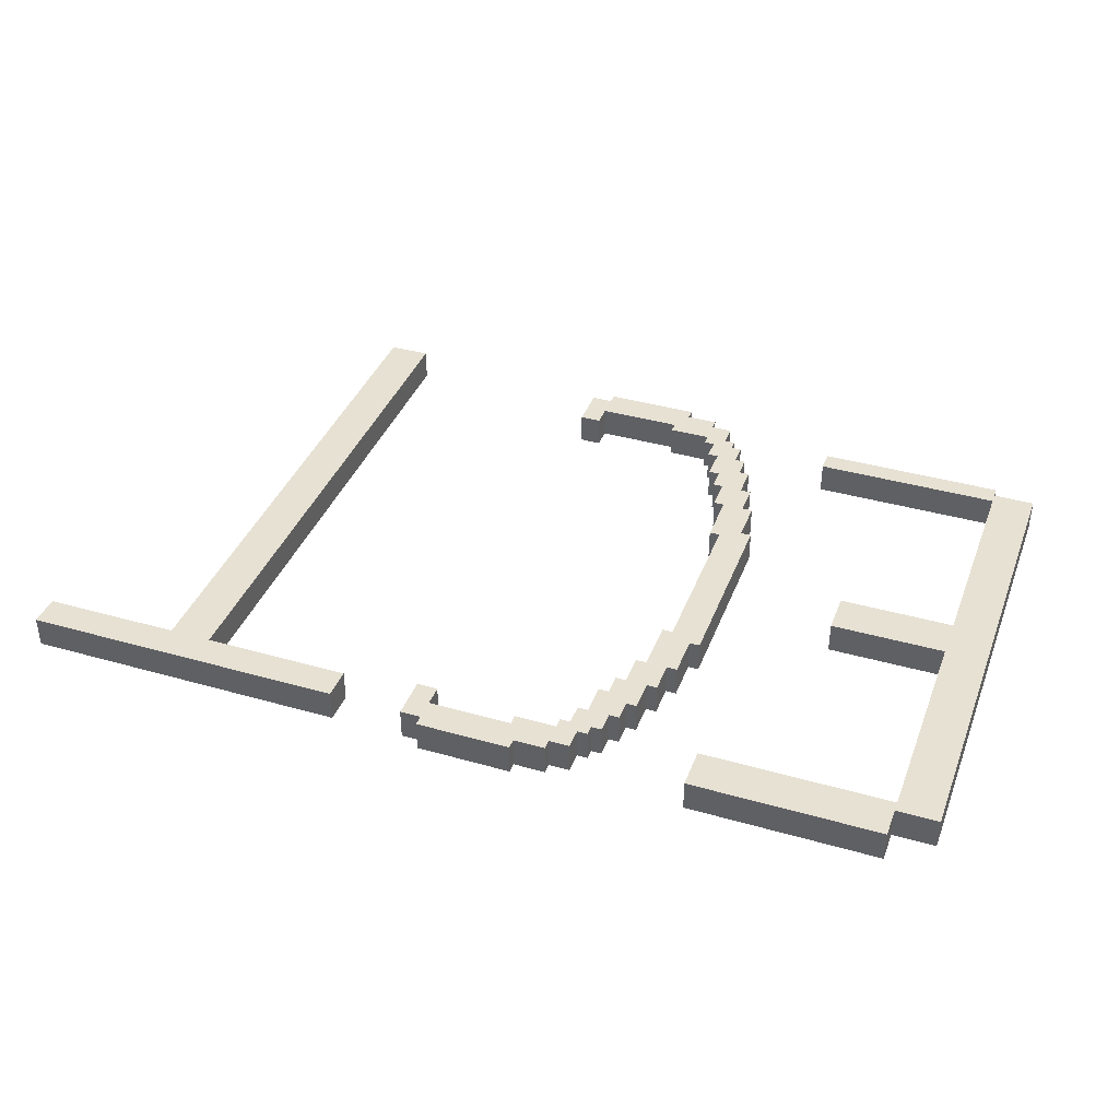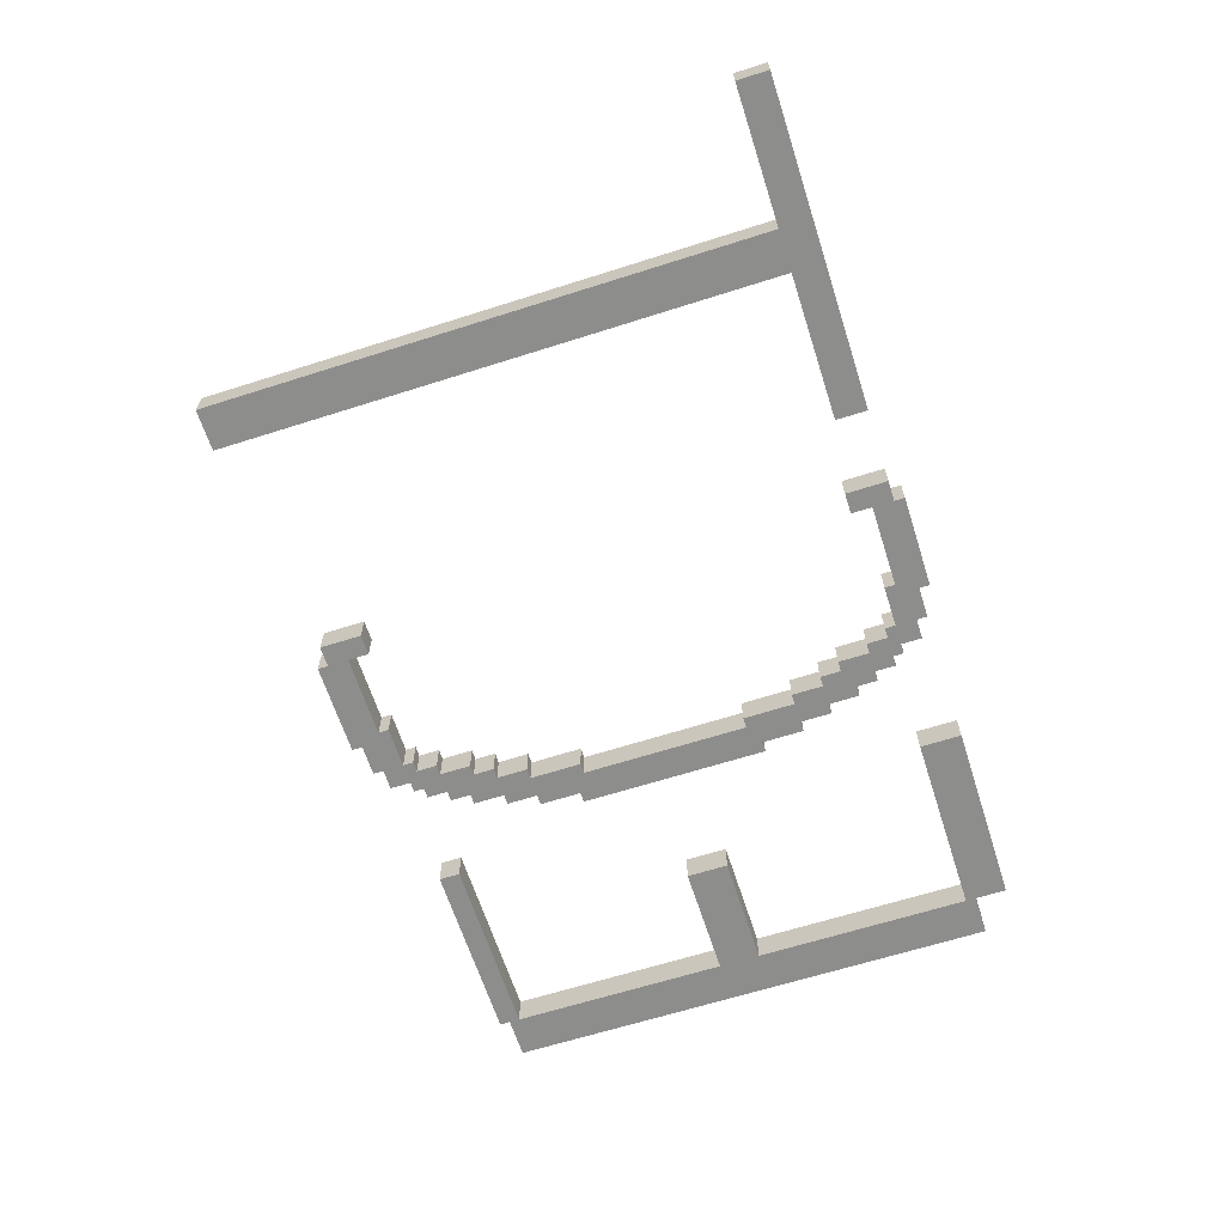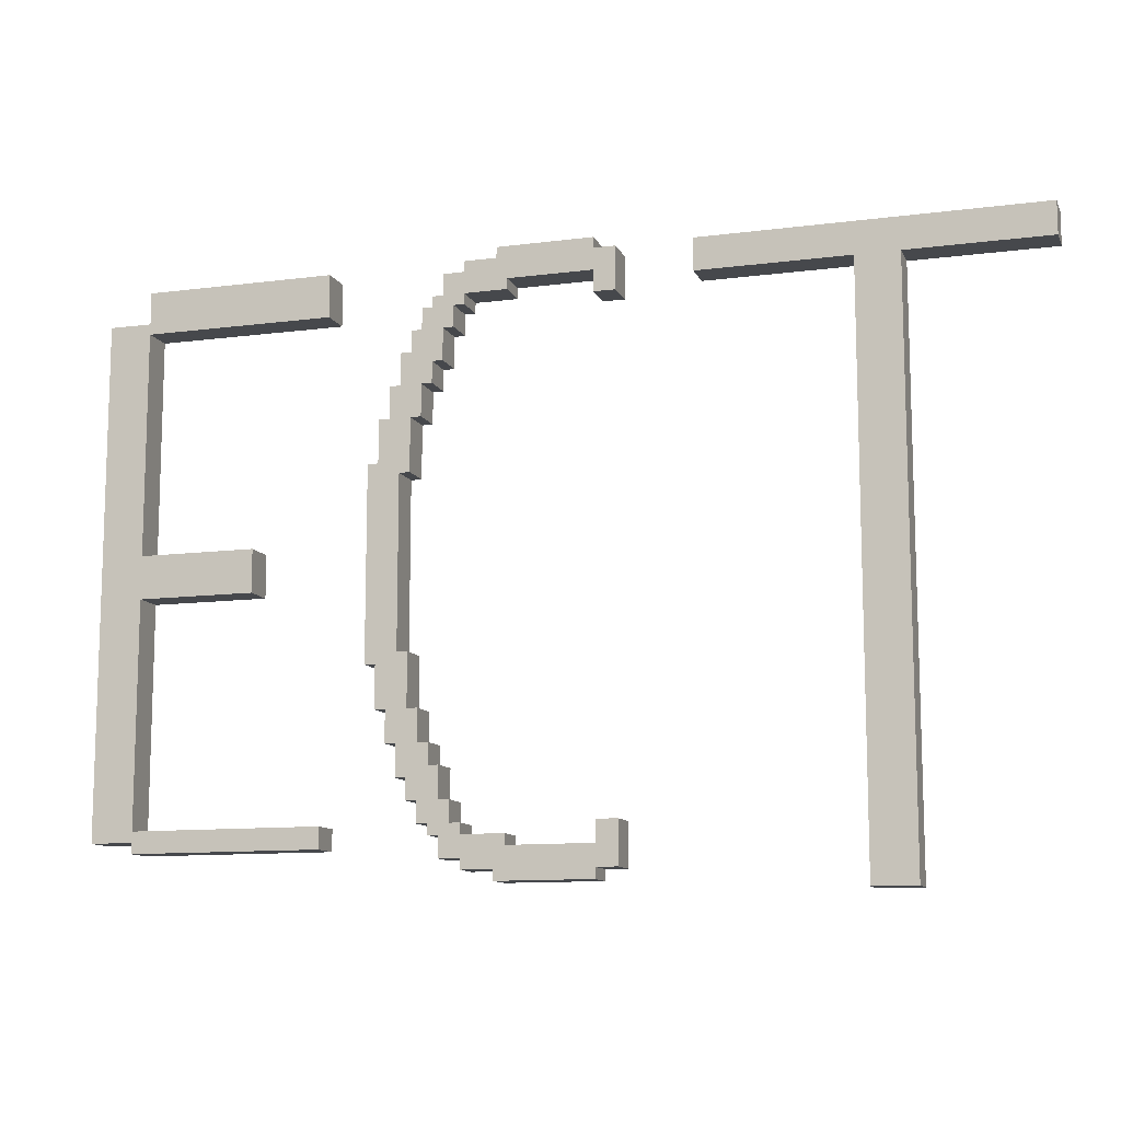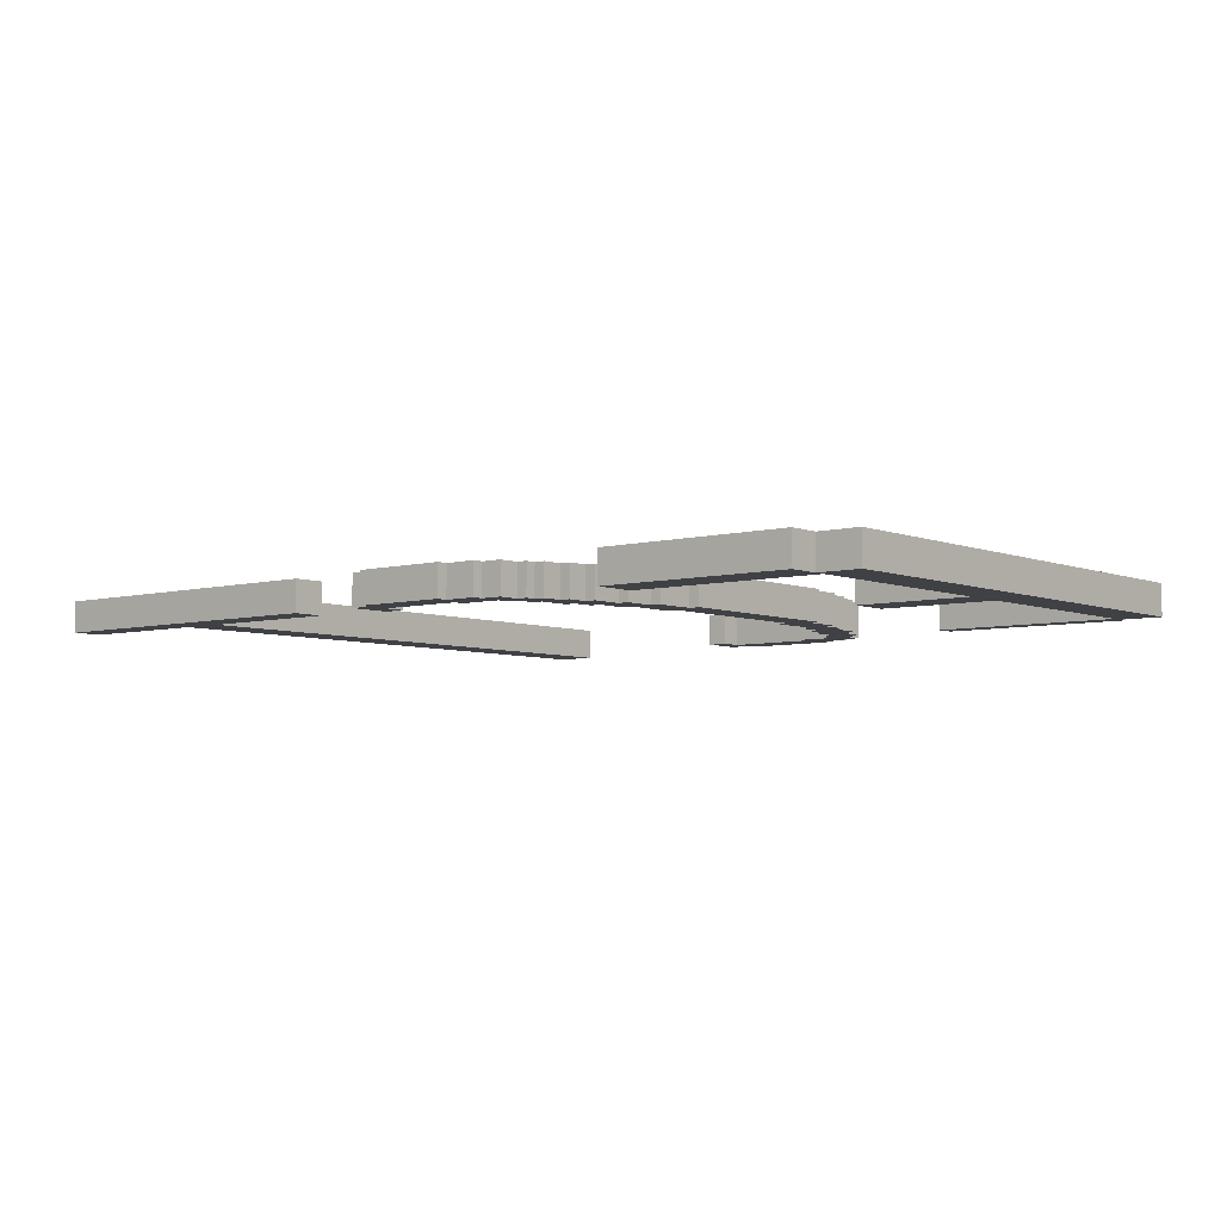
<metadata>
{"format":"obj","ext":"obj","renderer":"f3d","projection":"perspective","resolution":1024,"background":"white","views":[{"elev":38.7,"azim":-160.2,"up":"+Z"},{"elev":-64.5,"azim":107.8,"up":"+Z"},{"elev":-11.4,"azim":17.5,"up":"+Y"},{"elev":-5.5,"azim":-140.4,"up":"+Z"}]}
</metadata>
<code>
v -53 39 -60
v -53 39 -63
v -53 87 -60
v -53 87 -63
v -49 38 -60
v -49 38 -63
v -49 39 -60
v -49 39 -63
v -49 87 -60
v -49 87 -63
v -49 90 -60
v -49 90 -63
v -27 54 -60
v -27 54 -63
v -27 72 -60
v -27 72 -63
v -26 50 -60
v -26 50 -63
v -26 54 -60
v -26 54 -63
v -26 72 -60
v -26 72 -63
v -26 76 -60
v -26 76 -63
v -25 47 -60
v -25 47 -63
v -25 50 -60
v -25 50 -63
v -25 76 -60
v -25 76 -63
v -25 79 -60
v -25 79 -63
v -24 44 -60
v -24 44 -63
v -24 47 -60
v -24 47 -63
v -24 79 -60
v -24 79 -63
v -24 82 -60
v -24 82 -63
v -23 42 -60
v -23 42 -63
v -23 44 -60
v -23 44 -63
v -23 82 -60
v -23 82 -63
v -23 84 -60
v -23 84 -63
v -22 40 -60
v -22 40 -63
v -22 42 -60
v -22 42 -63
v -22 84 -60
v -22 84 -63
v -22 86 -60
v -22 86 -63
v -21 39 -60
v -21 39 -63
v -21 40 -60
v -21 40 -63
v -21 86 -60
v -21 86 -63
v -21 87 -60
v -21 87 -63
v -20 37 -60
v -20 37 -61
v -20 37 -63
v -20 38 -61
v -20 38 -63
v -20 39 -60
v -20 39 -63
v -20 87 -60
v -20 87 -63
v -20 89 -60
v -20 89 -63
v -18 36 -60
v -18 36 -61
v -18 36 -63
v -18 37 -60
v -18 37 -61
v -18 37 -63
v -18 89 -60
v -18 89 -63
v -18 90 -60
v -18 90 -63
v -15 35 -60
v -15 35 -61
v -15 35 -63
v -15 36 -60
v -15 36 -61
v -15 36 -63
v -15 90 -60
v -15 90 -63
v -15 91 -60
v -15 91 -63
v -6 38 -60
v -6 38 -63
v -6 40 -60
v -6 40 -63
v -6 86 -60
v -6 86 -63
v -6 88 -60
v -6 88 -63
v 3 87 -60
v 3 87 -63
v 3 90 -60
v 3 90 -63
v 17 34 -60
v 17 34 -63
v 17 87 -60
v 17 87 -63
v -49 40 -60
v -49 40 -63
v -49 61 -60
v -49 61 -63
v -49 65 -60
v -49 65 -63
v -49 86 -60
v -49 86 -63
v -38 61 -60
v -38 61 -63
v -38 65 -60
v -38 65 -63
v -31 38 -60
v -31 38 -63
v -31 40 -60
v -31 40 -63
v -31 86 -60
v -31 86 -63
v -31 90 -60
v -31 90 -63
v -24 55 -60
v -24 55 -63
v -24 71 -60
v -24 71 -63
v -23 50 -60
v -23 50 -63
v -23 55 -60
v -23 55 -63
v -23 71 -60
v -23 71 -63
v -23 76 -60
v -23 76 -63
v -22 47 -60
v -22 47 -63
v -22 50 -60
v -22 50 -63
v -22 76 -60
v -22 76 -63
v -22 79 -60
v -22 79 -63
v -21 45 -60
v -21 45 -63
v -21 47 -60
v -21 47 -63
v -21 79 -60
v -21 79 -63
v -21 81 -60
v -21 81 -63
v -20 42 -60
v -20 42 -63
v -20 45 -60
v -20 45 -63
v -20 81 -60
v -20 81 -63
v -20 84 -60
v -20 84 -63
v -19 40 -60
v -19 40 -63
v -19 42 -60
v -19 42 -63
v -19 84 -60
v -19 84 -63
v -19 86 -60
v -19 86 -63
v -18 39 -60
v -18 39 -63
v -18 40 -60
v -18 40 -63
v -18 86 -60
v -18 86 -63
v -18 87 -60
v -18 87 -63
v -14 38 -60
v -14 38 -63
v -14 39 -60
v -14 39 -63
v -14 87 -60
v -14 87 -63
v -14 88 -60
v -14 88 -63
v -6 35 -60
v -6 35 -61
v -6 35 -63
v -6 36 -60
v -6 36 -61
v -6 36 -63
v -6 90 -60
v -6 90 -63
v -6 91 -60
v -6 91 -63
v -4 36 -60
v -4 36 -61
v -4 36 -63
v -4 37 -61
v -4 37 -63
v -4 40 -60
v -4 40 -63
v -4 86 -60
v -4 86 -63
v -4 90 -60
v -4 90 -63
v 21 34 -60
v 21 34 -63
v 21 87 -60
v 21 87 -63
v 34 87 -60
v 34 87 -63
v 34 90 -60
v 34 90 -63
v -53 39 -60
v -53 87 -60
v -49 38 -60
v -49 39 -60
v -49 40 -60
v -49 61 -60
v -49 65 -60
v -49 86 -60
v -49 87 -60
v -49 90 -60
v -38 61 -60
v -38 65 -60
v -31 38 -60
v -31 40 -60
v -31 86 -60
v -31 90 -60
v -27 54 -60
v -27 72 -60
v -26 50 -60
v -26 54 -60
v -26 72 -60
v -26 76 -60
v -25 47 -60
v -25 50 -60
v -25 76 -60
v -25 79 -60
v -24 44 -60
v -24 47 -60
v -24 55 -60
v -24 71 -60
v -24 79 -60
v -24 82 -60
v -23 42 -60
v -23 44 -60
v -23 50 -60
v -23 55 -60
v -23 71 -60
v -23 76 -60
v -23 82 -60
v -23 84 -60
v -22 40 -60
v -22 42 -60
v -22 47 -60
v -22 50 -60
v -22 76 -60
v -22 79 -60
v -22 84 -60
v -22 86 -60
v -21 39 -60
v -21 40 -60
v -21 45 -60
v -21 47 -60
v -21 79 -60
v -21 81 -60
v -21 86 -60
v -21 87 -60
v -20 37 -60
v -20 39 -60
v -20 42 -60
v -20 45 -60
v -20 81 -60
v -20 84 -60
v -20 87 -60
v -20 89 -60
v -19 40 -60
v -19 42 -60
v -19 84 -60
v -19 86 -60
v -18 36 -60
v -18 37 -60
v -18 39 -60
v -18 40 -60
v -18 86 -60
v -18 87 -60
v -18 89 -60
v -18 90 -60
v -15 35 -60
v -15 36 -60
v -15 90 -60
v -15 91 -60
v -14 38 -60
v -14 39 -60
v -14 87 -60
v -14 88 -60
v -6 35 -60
v -6 36 -60
v -6 38 -60
v -6 40 -60
v -6 86 -60
v -6 88 -60
v -6 90 -60
v -6 91 -60
v -4 36 -60
v -4 40 -60
v -4 86 -60
v -4 90 -60
v 3 87 -60
v 3 90 -60
v 17 34 -60
v 17 87 -60
v 21 34 -60
v 21 87 -60
v 34 87 -60
v 34 90 -60
v -53 39 -63
v -53 87 -63
v -49 38 -63
v -49 39 -63
v -49 40 -63
v -49 61 -63
v -49 65 -63
v -49 86 -63
v -49 87 -63
v -49 90 -63
v -38 61 -63
v -38 65 -63
v -31 38 -63
v -31 40 -63
v -31 86 -63
v -31 90 -63
v -27 54 -63
v -27 72 -63
v -26 50 -63
v -26 54 -63
v -26 72 -63
v -26 76 -63
v -25 47 -63
v -25 50 -63
v -25 76 -63
v -25 79 -63
v -24 44 -63
v -24 47 -63
v -24 55 -63
v -24 71 -63
v -24 79 -63
v -24 82 -63
v -23 42 -63
v -23 44 -63
v -23 50 -63
v -23 55 -63
v -23 71 -63
v -23 76 -63
v -23 82 -63
v -23 84 -63
v -22 40 -63
v -22 42 -63
v -22 47 -63
v -22 50 -63
v -22 76 -63
v -22 79 -63
v -22 84 -63
v -22 86 -63
v -21 39 -63
v -21 40 -63
v -21 45 -63
v -21 47 -63
v -21 79 -63
v -21 81 -63
v -21 86 -63
v -21 87 -63
v -20 37 -63
v -20 38 -63
v -20 39 -63
v -20 42 -63
v -20 45 -63
v -20 81 -63
v -20 84 -63
v -20 87 -63
v -20 89 -63
v -19 37 -63
v -19 38 -63
v -19 40 -63
v -19 42 -63
v -19 84 -63
v -19 86 -63
v -18 36 -63
v -18 37 -63
v -18 39 -63
v -18 40 -63
v -18 86 -63
v -18 87 -63
v -18 89 -63
v -18 90 -63
v -15 35 -63
v -15 36 -63
v -15 90 -63
v -15 91 -63
v -14 38 -63
v -14 39 -63
v -14 87 -63
v -14 88 -63
v -6 35 -63
v -6 36 -63
v -6 38 -63
v -6 40 -63
v -6 86 -63
v -6 88 -63
v -6 90 -63
v -6 91 -63
v -4 36 -63
v -4 37 -63
v -4 40 -63
v -4 86 -63
v -4 90 -63
v 3 87 -63
v 3 90 -63
v 17 34 -63
v 17 87 -63
v 21 34 -63
v 21 87 -63
v 34 87 -63
v 34 90 -63
v 17 34 -60
v 21 34 -60
v 17 34 -63
v 21 34 -63
v -15 35 -60
v -6 35 -60
v -15 35 -61
v -6 35 -61
v -15 35 -63
v -6 35 -63
v -18 36 -60
v -15 36 -60
v -6 36 -60
v -4 36 -60
v -18 36 -61
v -15 36 -61
v -6 36 -61
v -4 36 -61
v -18 36 -63
v -15 36 -63
v -6 36 -63
v -4 36 -63
v -20 37 -60
v -18 37 -60
v -20 37 -61
v -19 37 -61
v -18 37 -61
v -20 37 -63
v -19 37 -63
v -18 37 -63
v -49 38 -60
v -31 38 -60
v -49 38 -63
v -31 38 -63
v -53 39 -60
v -49 39 -60
v -21 39 -60
v -20 39 -60
v -53 39 -63
v -49 39 -63
v -21 39 -63
v -20 39 -63
v -22 40 -60
v -21 40 -60
v -22 40 -63
v -21 40 -63
v -23 42 -60
v -22 42 -60
v -23 42 -63
v -22 42 -63
v -24 44 -60
v -23 44 -60
v -24 44 -63
v -23 44 -63
v -25 47 -60
v -24 47 -60
v -25 47 -63
v -24 47 -63
v -26 50 -60
v -25 50 -60
v -26 50 -63
v -25 50 -63
v -27 54 -60
v -26 54 -60
v -27 54 -63
v -26 54 -63
v -49 61 -60
v -38 61 -60
v -49 61 -63
v -38 61 -63
v -24 71 -60
v -23 71 -60
v -24 71 -63
v -23 71 -63
v -23 76 -60
v -22 76 -60
v -23 76 -63
v -22 76 -63
v -22 79 -60
v -21 79 -60
v -22 79 -63
v -21 79 -63
v -21 81 -60
v -20 81 -60
v -21 81 -63
v -20 81 -63
v -20 84 -60
v -19 84 -60
v -20 84 -63
v -19 84 -63
v -49 86 -60
v -31 86 -60
v -19 86 -60
v -18 86 -60
v -6 86 -60
v -4 86 -60
v -49 86 -63
v -31 86 -63
v -19 86 -63
v -18 86 -63
v -6 86 -63
v -4 86 -63
v -18 87 -60
v -14 87 -60
v 3 87 -60
v 17 87 -60
v 21 87 -60
v 34 87 -60
v -18 87 -63
v -14 87 -63
v 3 87 -63
v 17 87 -63
v 21 87 -63
v 34 87 -63
v -14 88 -60
v -6 88 -60
v -14 88 -63
v -6 88 -63
v -14 38 -60
v -6 38 -60
v -14 38 -63
v -6 38 -63
v -18 39 -60
v -14 39 -60
v -18 39 -63
v -14 39 -63
v -49 40 -60
v -31 40 -60
v -19 40 -60
v -18 40 -60
v -6 40 -60
v -4 40 -60
v -49 40 -63
v -31 40 -63
v -19 40 -63
v -18 40 -63
v -6 40 -63
v -4 40 -63
v -20 42 -60
v -19 42 -60
v -20 42 -63
v -19 42 -63
v -21 45 -60
v -20 45 -60
v -21 45 -63
v -20 45 -63
v -22 47 -60
v -21 47 -60
v -22 47 -63
v -21 47 -63
v -23 50 -60
v -22 50 -60
v -23 50 -63
v -22 50 -63
v -24 55 -60
v -23 55 -60
v -24 55 -63
v -23 55 -63
v -49 65 -60
v -38 65 -60
v -49 65 -63
v -38 65 -63
v -27 72 -60
v -26 72 -60
v -27 72 -63
v -26 72 -63
v -26 76 -60
v -25 76 -60
v -26 76 -63
v -25 76 -63
v -25 79 -60
v -24 79 -60
v -25 79 -63
v -24 79 -63
v -24 82 -60
v -23 82 -60
v -24 82 -63
v -23 82 -63
v -23 84 -60
v -22 84 -60
v -23 84 -63
v -22 84 -63
v -22 86 -60
v -21 86 -60
v -22 86 -63
v -21 86 -63
v -53 87 -60
v -49 87 -60
v -21 87 -60
v -20 87 -60
v -53 87 -63
v -49 87 -63
v -21 87 -63
v -20 87 -63
v -20 89 -60
v -18 89 -60
v -20 89 -63
v -18 89 -63
v -49 90 -60
v -31 90 -60
v -18 90 -60
v -15 90 -60
v -6 90 -60
v -4 90 -60
v 3 90 -60
v 34 90 -60
v -49 90 -63
v -31 90 -63
v -18 90 -63
v -15 90 -63
v -6 90 -63
v -4 90 -63
v 3 90 -63
v 34 90 -63
v -15 91 -60
v -6 91 -60
v -15 91 -63
v -6 91 -63
f 3 2 1
f 4 2 3
f 7 6 5
f 8 6 7
f 11 10 9
f 12 10 11
f 15 14 13
f 16 14 15
f 19 18 17
f 20 18 19
f 23 22 21
f 24 22 23
f 27 26 25
f 28 26 27
f 31 30 29
f 32 30 31
f 35 34 33
f 36 34 35
f 39 38 37
f 40 38 39
f 43 42 41
f 44 42 43
f 47 46 45
f 48 46 47
f 51 50 49
f 52 50 51
f 55 54 53
f 56 54 55
f 59 58 57
f 60 58 59
f 63 62 61
f 64 62 63
f 68 66 65
f 68 67 66
f 69 67 68
f 70 68 65
f 70 69 68
f 71 69 70
f 74 73 72
f 75 73 74
f 79 77 76
f 80 78 77
f 80 77 79
f 81 78 80
f 84 83 82
f 85 83 84
f 89 87 86
f 90 88 87
f 90 87 89
f 91 88 90
f 94 93 92
f 95 93 94
f 98 97 96
f 99 97 98
f 102 101 100
f 103 101 102
f 106 105 104
f 107 105 106
f 110 109 108
f 111 109 110
f 112 113 114
f 114 113 115
f 116 117 118
f 118 117 119
f 120 121 122
f 122 121 123
f 124 125 126
f 126 125 127
f 128 129 130
f 130 129 131
f 132 133 134
f 134 133 135
f 136 137 138
f 138 137 139
f 140 141 142
f 142 141 143
f 144 145 146
f 146 145 147
f 148 149 150
f 150 149 151
f 152 153 154
f 154 153 155
f 156 157 158
f 158 157 159
f 160 161 162
f 162 161 163
f 164 165 166
f 166 165 167
f 168 169 170
f 170 169 171
f 172 173 174
f 174 173 175
f 176 177 178
f 178 177 179
f 180 181 182
f 182 181 183
f 184 185 186
f 186 185 187
f 188 189 190
f 190 189 191
f 192 193 195
f 193 194 196
f 195 193 196
f 196 194 197
f 198 199 200
f 200 199 201
f 202 203 205
f 203 204 205
f 205 204 206
f 202 205 207
f 205 206 207
f 207 206 208
f 209 210 211
f 211 210 212
f 213 214 215
f 215 214 216
f 217 218 219
f 219 218 220
f 224 222 221
f 225 222 224
f 226 222 225
f 227 222 226
f 228 222 227
f 229 222 228
f 231 227 226
f 232 227 231
f 233 224 223
f 233 225 224
f 234 225 233
f 235 230 229
f 235 229 228
f 236 230 235
f 240 238 237
f 241 238 240
f 244 240 239
f 244 242 241
f 244 241 240
f 245 242 244
f 248 244 243
f 248 246 245
f 248 245 244
f 249 246 248
f 250 246 249
f 251 246 250
f 254 248 247
f 254 249 248
f 255 249 254
f 256 249 255
f 257 251 250
f 257 252 251
f 258 252 257
f 259 252 258
f 262 255 254
f 262 254 253
f 263 255 262
f 264 255 263
f 265 260 259
f 265 259 258
f 266 260 265
f 267 260 266
f 270 263 262
f 270 262 261
f 271 263 270
f 272 263 271
f 273 268 267
f 273 267 266
f 274 268 273
f 275 268 274
f 278 271 270
f 278 270 269
f 279 271 278
f 280 271 279
f 281 276 275
f 281 275 274
f 282 276 281
f 283 276 282
f 285 279 278
f 285 278 277
f 286 279 285
f 287 284 283
f 287 283 282
f 288 284 287
f 290 285 277
f 291 285 290
f 292 285 291
f 293 284 288
f 294 284 293
f 295 284 294
f 298 290 289
f 298 291 290
f 299 296 295
f 299 295 294
f 301 298 297
f 301 291 298
f 302 291 301
f 303 299 294
f 303 300 299
f 304 300 303
f 305 301 297
f 306 301 305
f 307 301 306
f 310 300 304
f 311 300 310
f 312 300 311
f 313 308 307
f 313 307 306
f 314 308 313
f 315 311 310
f 315 310 309
f 316 311 315
f 320 318 317
f 321 320 319
f 322 318 320
f 322 320 321
f 323 318 322
f 324 318 323
f 325 326 328
f 328 326 329
f 329 326 330
f 330 326 331
f 331 326 332
f 332 326 333
f 330 331 335
f 335 331 336
f 327 328 337
f 328 329 337
f 337 329 338
f 333 334 339
f 332 333 339
f 339 334 340
f 341 342 344
f 344 342 345
f 343 344 348
f 345 346 348
f 344 345 348
f 348 346 349
f 347 348 352
f 349 350 352
f 348 349 352
f 352 350 353
f 353 350 354
f 354 350 355
f 351 352 358
f 352 353 358
f 358 353 359
f 359 353 360
f 354 355 361
f 355 356 361
f 361 356 362
f 362 356 363
f 358 359 366
f 357 358 366
f 366 359 367
f 367 359 368
f 363 364 369
f 362 363 369
f 369 364 370
f 370 364 371
f 366 367 374
f 365 366 374
f 374 367 375
f 375 367 376
f 371 372 377
f 370 371 377
f 377 372 378
f 378 372 379
f 374 375 383
f 373 374 383
f 383 375 384
f 384 375 385
f 379 380 386
f 378 379 386
f 386 380 387
f 387 380 388
f 381 382 390
f 383 384 391
f 390 382 391
f 382 383 391
f 391 384 392
f 392 384 393
f 388 389 394
f 387 388 394
f 394 389 395
f 391 392 397
f 390 391 397
f 397 392 398
f 398 392 399
f 395 389 400
f 400 389 401
f 401 389 402
f 396 397 405
f 402 403 406
f 401 402 406
f 397 398 408
f 408 398 409
f 401 406 410
f 406 407 410
f 410 407 411
f 404 405 412
f 405 397 413
f 412 405 413
f 397 408 414
f 411 407 417
f 417 407 418
f 418 407 419
f 413 397 420
f 414 415 421
f 420 397 421
f 397 414 421
f 421 415 422
f 417 418 423
f 416 417 423
f 423 418 424
f 425 426 428
f 427 428 429
f 428 426 430
f 429 428 430
f 430 426 431
f 431 426 432
f 435 434 433
f 436 434 435
f 439 438 437
f 440 438 439
f 441 440 439
f 442 440 441
f 447 444 443
f 448 444 447
f 449 446 445
f 450 446 449
f 451 448 447
f 452 448 451
f 453 450 449
f 454 450 453
f 457 456 455
f 458 456 457
f 459 456 458
f 460 458 457
f 461 459 458
f 461 458 460
f 462 459 461
f 465 464 463
f 466 464 465
f 471 468 467
f 472 468 471
f 473 470 469
f 474 470 473
f 477 476 475
f 478 476 477
f 481 480 479
f 482 480 481
f 485 484 483
f 486 484 485
f 489 488 487
f 490 488 489
f 493 492 491
f 494 492 493
f 497 496 495
f 498 496 497
f 501 500 499
f 502 500 501
f 505 504 503
f 506 504 505
f 509 508 507
f 510 508 509
f 513 512 511
f 514 512 513
f 517 516 515
f 518 516 517
f 521 520 519
f 522 520 521
f 529 524 523
f 530 524 529
f 531 526 525
f 532 526 531
f 533 528 527
f 534 528 533
f 541 536 535
f 542 536 541
f 543 538 537
f 544 538 543
f 545 540 539
f 546 540 545
f 549 548 547
f 550 548 549
f 551 552 553
f 553 552 554
f 555 556 557
f 557 556 558
f 559 560 565
f 565 560 566
f 561 562 567
f 567 562 568
f 563 564 569
f 569 564 570
f 571 572 573
f 573 572 574
f 575 576 577
f 577 576 578
f 579 580 581
f 581 580 582
f 583 584 585
f 585 584 586
f 587 588 589
f 589 588 590
f 591 592 593
f 593 592 594
f 595 596 597
f 597 596 598
f 599 600 601
f 601 600 602
f 603 604 605
f 605 604 606
f 607 608 609
f 609 608 610
f 611 612 613
f 613 612 614
f 615 616 617
f 617 616 618
f 619 620 623
f 623 620 624
f 621 622 625
f 625 622 626
f 627 628 629
f 629 628 630
f 631 632 639
f 639 632 640
f 633 634 641
f 641 634 642
f 635 636 643
f 643 636 644
f 637 638 645
f 645 638 646
f 647 648 649
f 649 648 650

</code>
